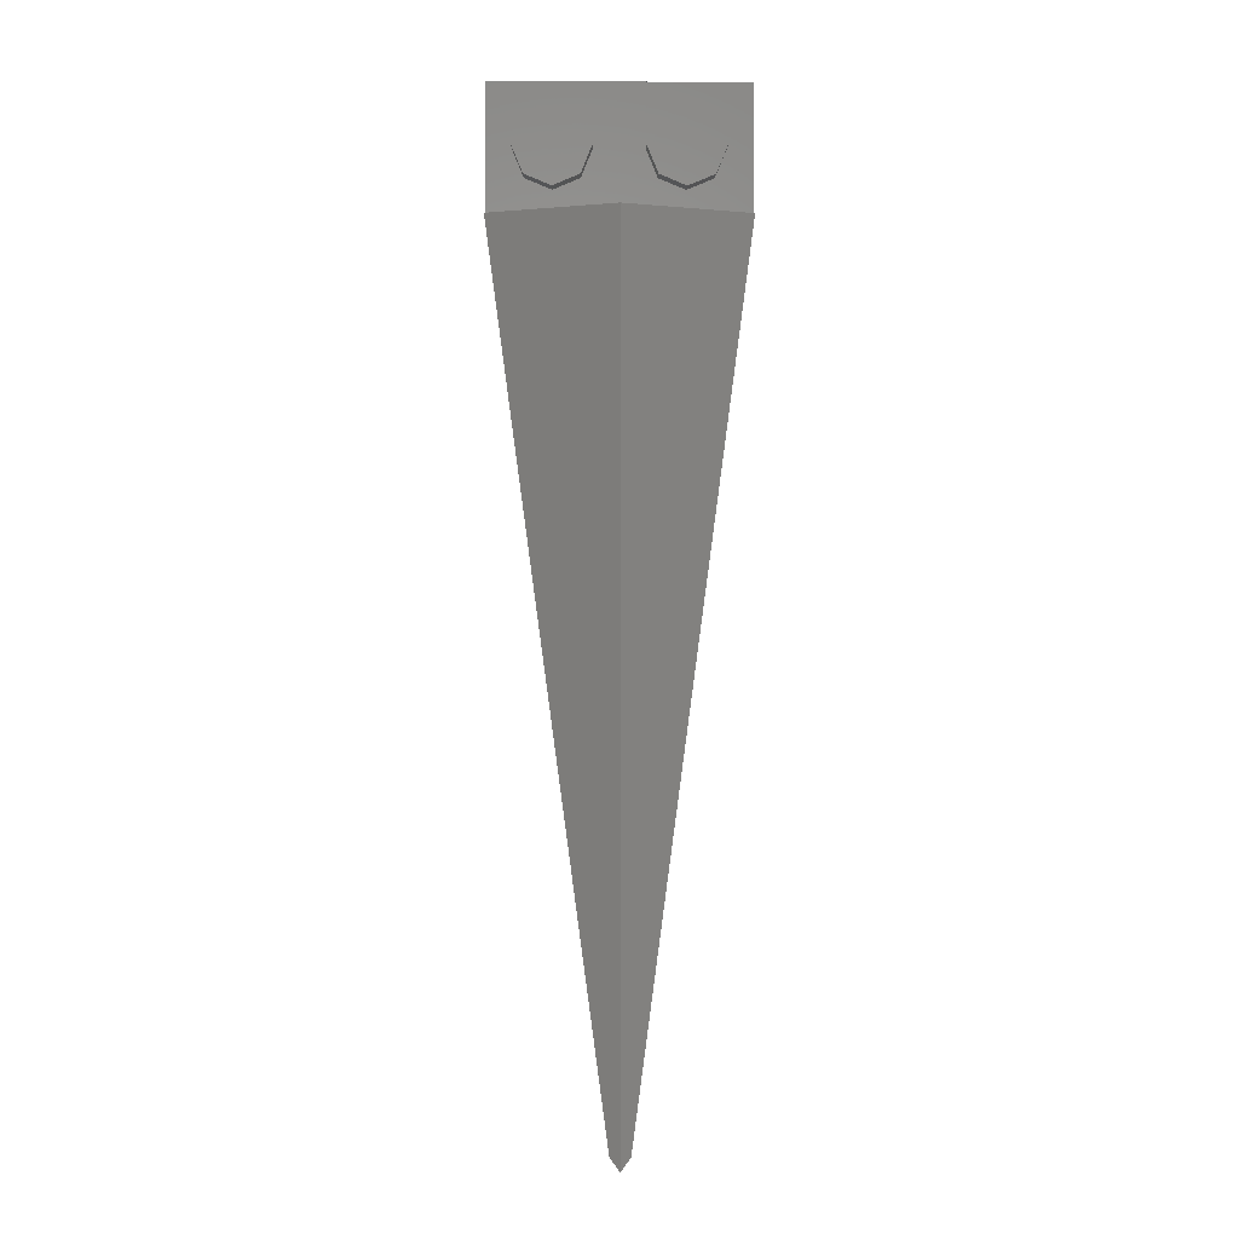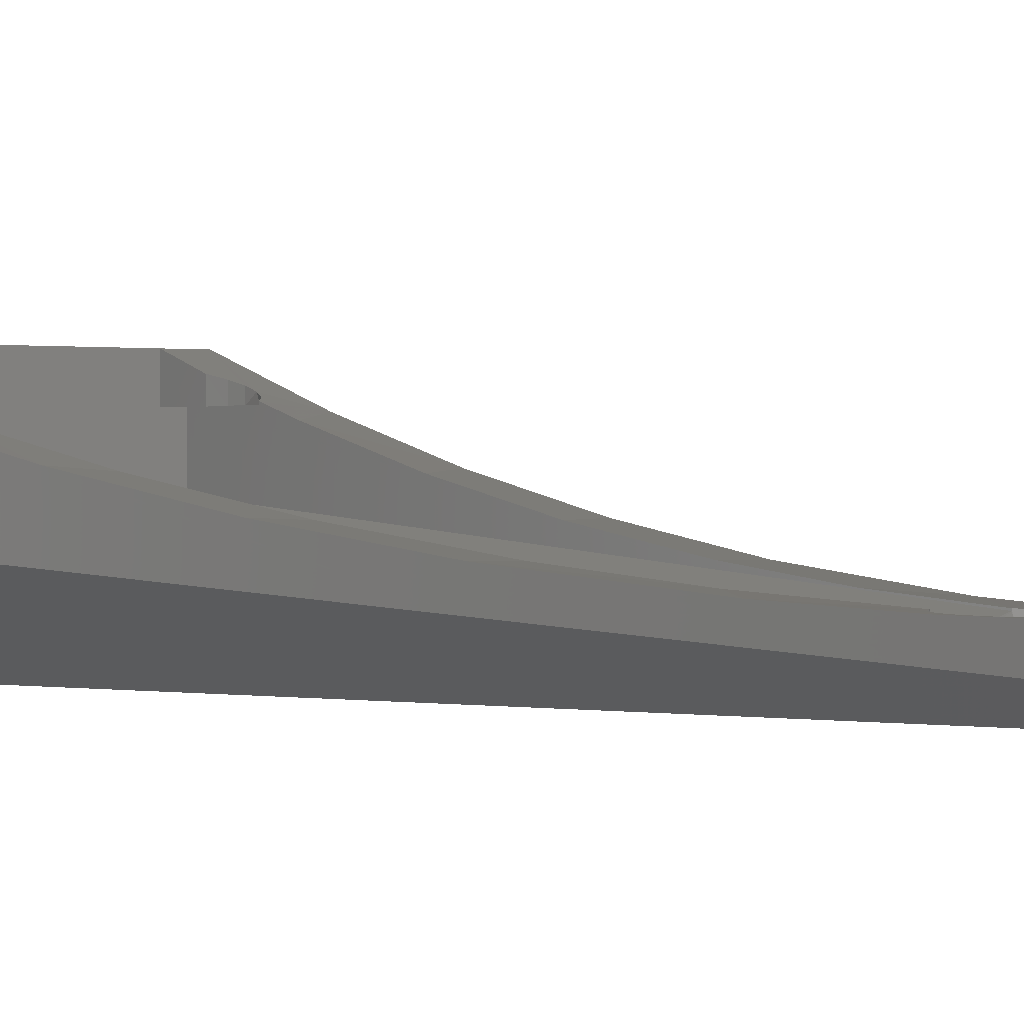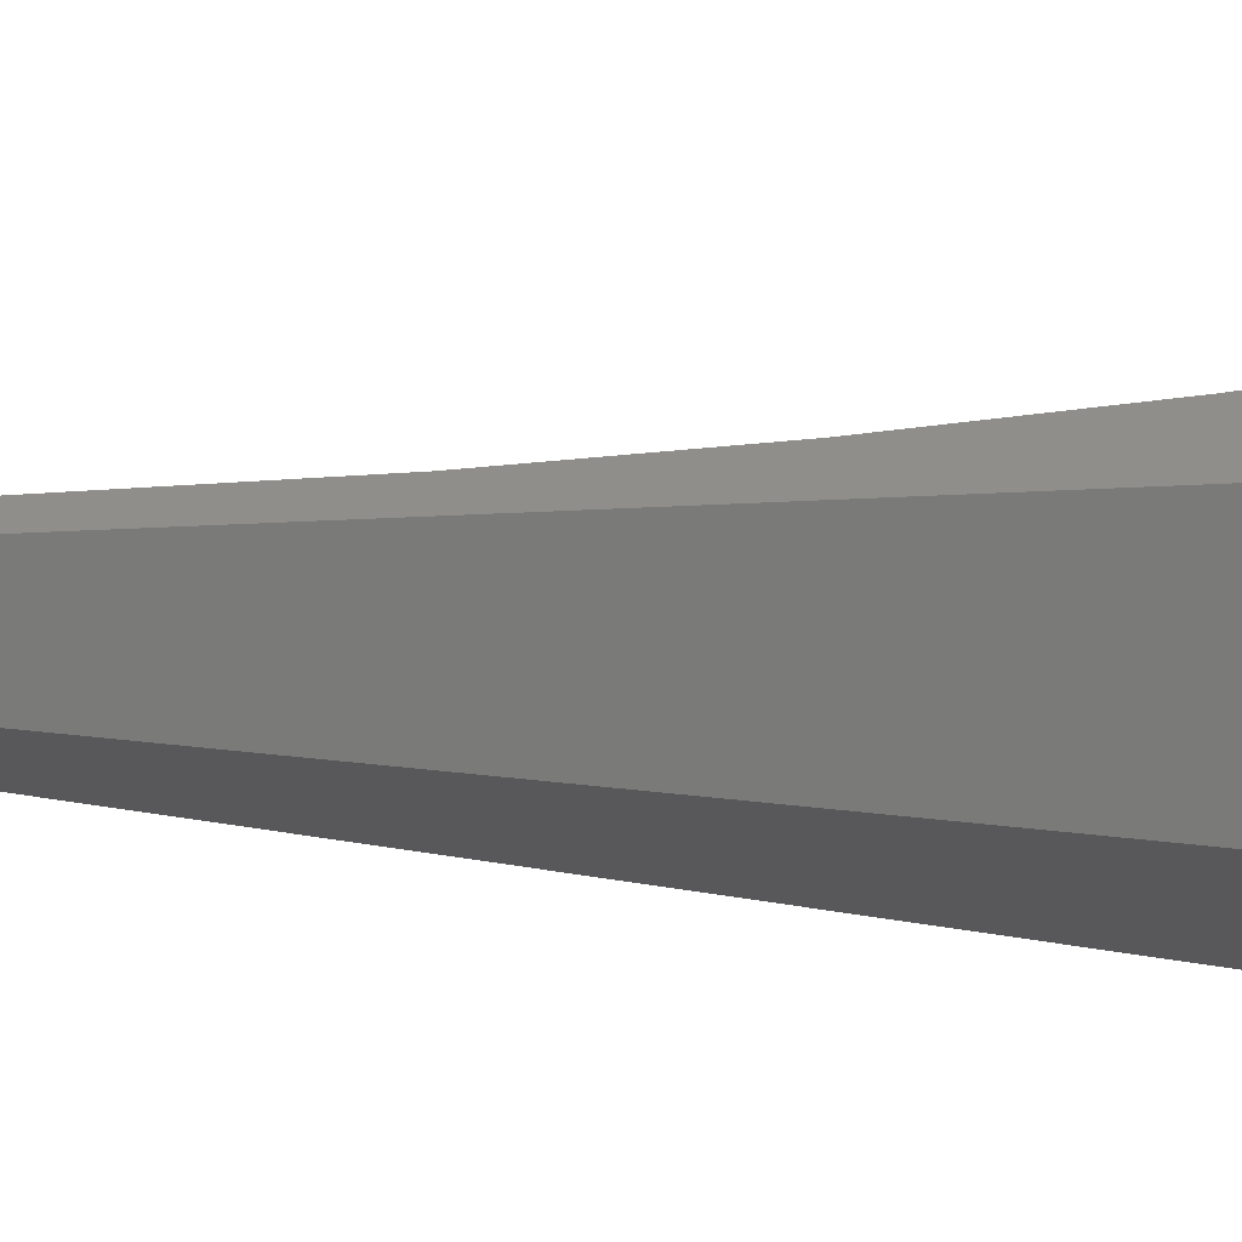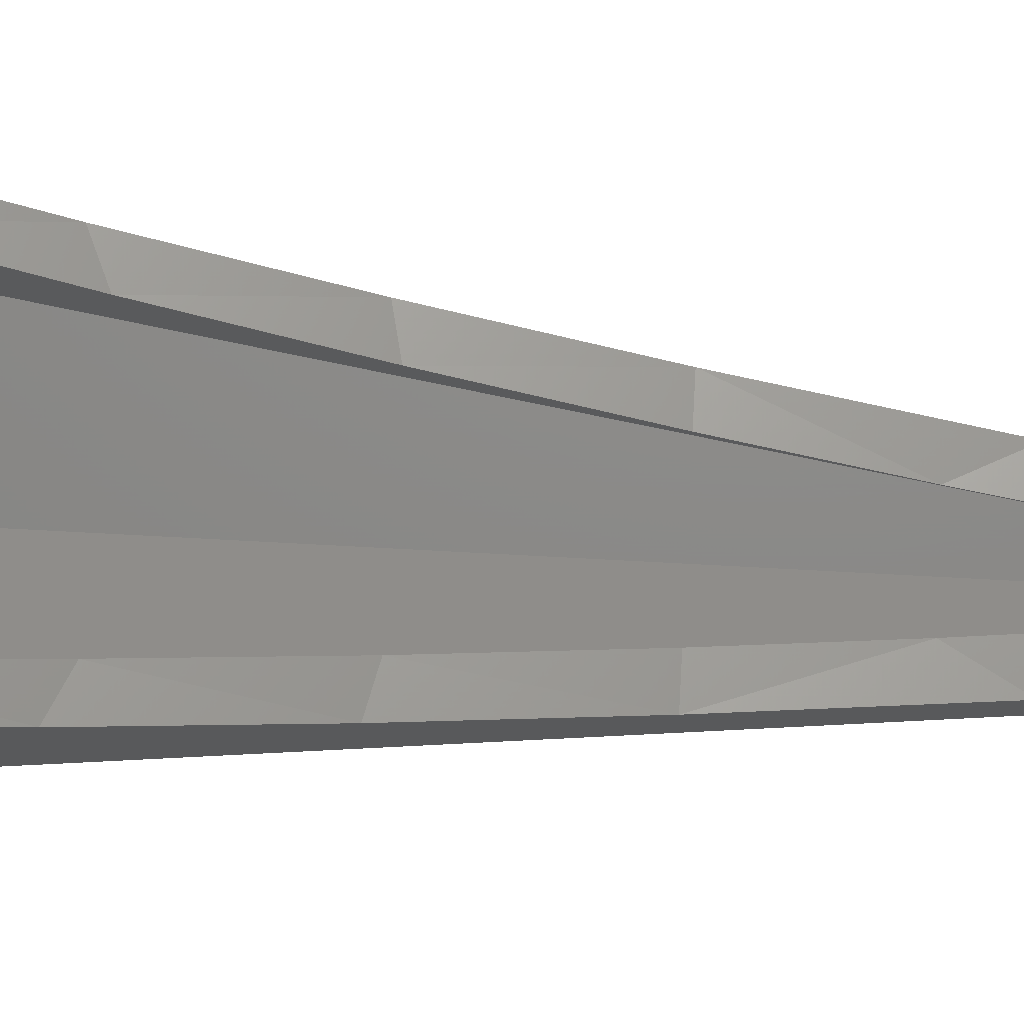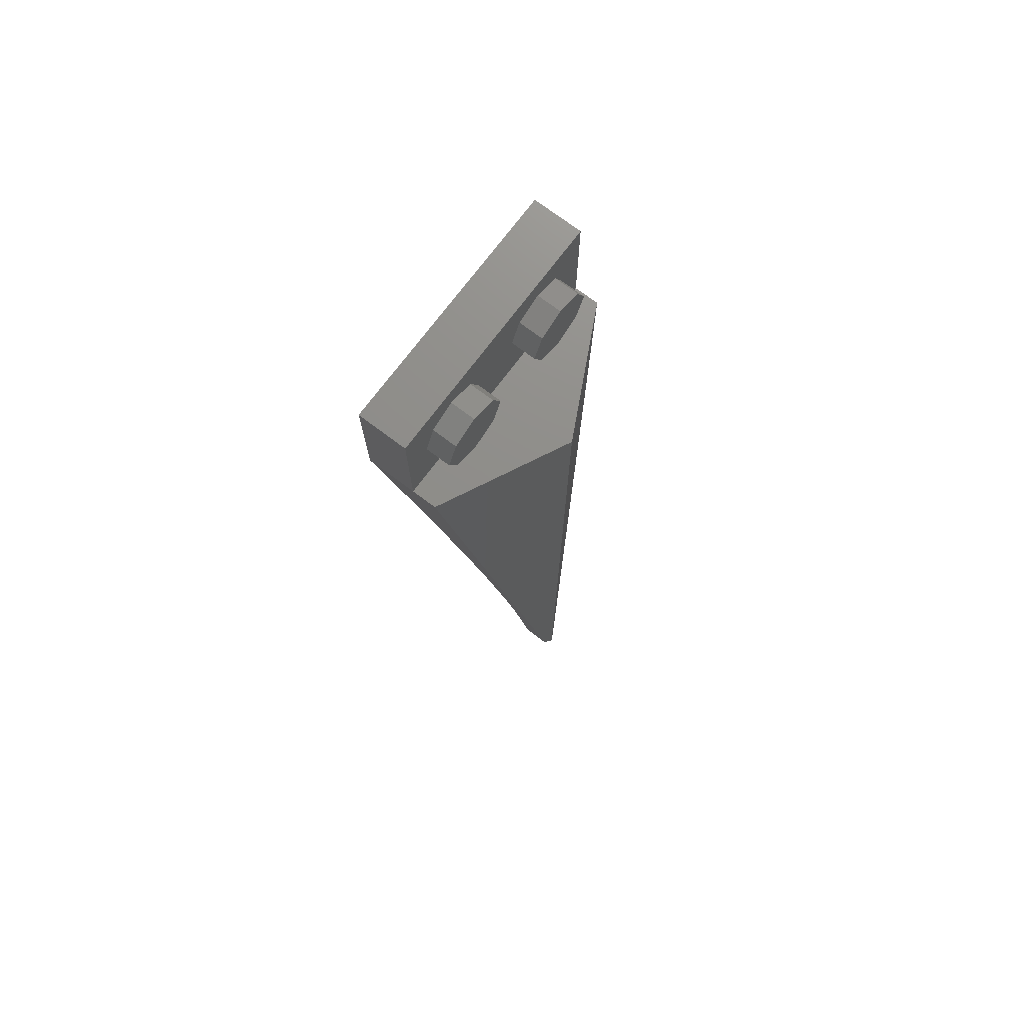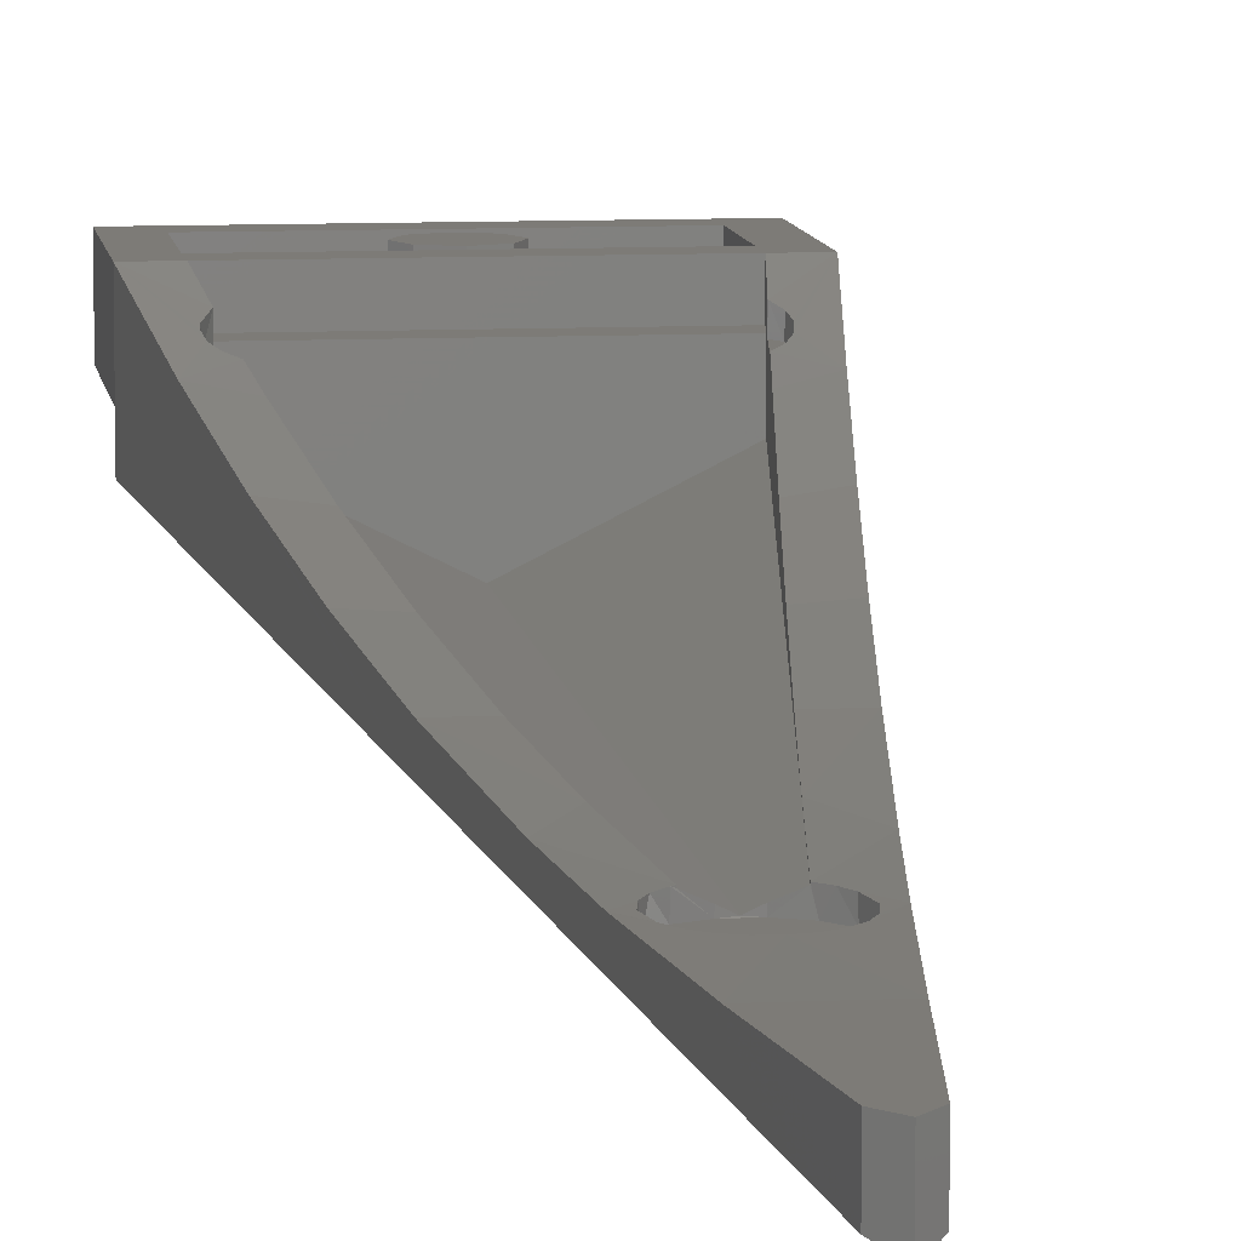
<metadata>
{"format":"stl","ext":"stl","renderer":"f3d","projection":"perspective","resolution":1024,"background":"white","views":[{"elev":2.3,"azim":-0.6,"up":"+Z"},{"elev":-0.1,"azim":142.9,"up":"+Y"},{"elev":-46.2,"azim":-97.9,"up":"+Y"},{"elev":67.9,"azim":93.2,"up":"+Y"},{"elev":73.9,"azim":-53.1,"up":"+Z"},{"elev":8.8,"azim":172.5,"up":"+Y"}]}
</metadata>
<code>
# stl→obj: 182 verts, 317 faces
v 0.04348 -0.3334 -4.715
v -0.01488 -0.3335 -4.719
v 0.0444 -0.384 -4.715
v 0.09812 -0.3328 -4.694
v 0.16 -0.34 -5.2
v -0.04388 -0.3592 -4.325
v 0 -0.3811 -4.32
v -0.0444 -0.384 -4.325
v 0.04388 -0.3592 -4.325
v 0.0444 -0.384 -4.325
v -0.1114 -0.3254 -4.354
v 0.1114 -0.3254 -4.354
v -0.0444 -0.384 -4.715
v 0.064 -0.34 -5.92
v -0.16 -0.34 -5.2
v -0.07196 -0.3332 -4.707
v -0.1229 -0.3323 -4.678
v 0.4267 -0.3467 -3.2
v 0 -0.56 -3.2
v 0.2507 -0.4347 -4.52
v -0.1114 -0.3199 -4.354
v -0.1248 -0.384 -4.364
v 0.1114 -0.3199 -4.354
v 0.1884 -0.2829 -3.776
v 0.1228 -0.3202 -4.362
v -0.1496 -0.3214 -4.387
v -0.3187 -0.3001 -4.009
v 0.3187 -0.3001 -4.009
v 0.2652 -0.2485 -3.2
v 0.1632 -0.3222 -4.404
v 0.1248 -0.384 -4.364
v -0.1632 -0.331 -4.636
v -0.1248 -0.384 -4.676
v 0.18 -0.384 -4.433
v 0.1248 -0.384 -4.676
v -0.18 -0.384 -4.607
v 0.18 -0.384 -4.607
v 0.1444 -0.3318 -4.658
v -0.1782 -0.3233 -4.429
v -0.18 -0.384 -4.433
v -0.2 -0.327 -4.52
v 0.1782 -0.3302 -4.611
v 0.2 -0.327 -4.52
v 0.2507 -0.327 -4.52
v 0.1897 -0.3244 -4.457
v 0.2 -0.384 -4.52
v -0.1897 -0.3293 -4.583
v -0.2 -0.384 -4.52
v -0.1884 -0.2829 -3.776
v -0.2652 -0.2485 -3.2
v -0.2507 -0.327 -4.52
v -0.2507 -0.4347 -4.52
v -0.4267 -0.3467 -3.2
v 0.2652 -0.2272 -3.2
v 0.4267 -0.2272 -3.2
v -0.2652 -0.2272 -3.2
v -0.4267 -0.2272 -3.2
v -0.8 -0.16 -0.4
v 0 -0.56 -0.4
v 0.8 -0.16 -0.4
v -0.521 -0.1327 -2.492
v 0.4436 -0.024 -1.862
v 0.5319 0.1156 -1.2
v 0.6148 -0.00988 -1.789
v -0.4436 -0.024 -1.862
v -0.6148 -0.00988 -1.789
v -0.5319 0.1156 -1.2
v 0.3547 -0.1383 -2.529
v 0.6024 0.16 -0.6711
v 0.521 -0.1327 -2.492
v -0.5616 0.16 -0.9774
v -0.5616 0.1686 -0.9774
v -0.6028 0.1806 -0.9282
v -0.6195 0.16 -0.897
v -0.6304 0.16 -0.7329
v -0.6024 0.16 -0.6711
v 0.5616 0.1686 -0.9774
v 0.5616 0.16 -0.9774
v 0.6028 0.1806 -0.9282
v 0.6024 0.2463 -0.6711
v 0.6304 0.16 -0.7329
v -0.3547 -0.1383 -2.529
v -0.6024 0.2463 -0.6711
v -0.603 0.2461 -0.672
v 0.8 0.32 -0.4
v 0.6372 0.222 -0.764
v -0.6306 0.23 -0.7335
v -0.8 0.32 -0.4
v 0.6172 0.16 -0.56
v -0.6172 -0.07248 -0.56
v -0.6172 0.16 -0.56
v 0.6195 0.16 -0.897
v -0.6306 0.196 -0.8666
v -0.64 0.16 -0.8
v 0.64 0.16 -0.8
v 0.6306 0.196 -0.8666
v -0.7078 0.1411 -1.091
v 0.7078 0.1411 -1.091
v -0.64 0.2129 -0.8
v 0.64 0.2128 -0.8
v 0.6386 0.16 -0.4
v 0 0.16 -0.4
v 0.6386 0.32 -0.4
v 0.16 0.32 0
v 0.1131 0.32 -0.1131
v 0 0.32 0
v 0 0.32 -0.16
v -0.1131 0.32 -0.1131
v -0.16 0.32 -0
v -0.1131 0.32 0.1131
v -0 0.32 0.16
v 0.1131 0.32 0.1131
v 0 -0.56 -6
v -0.064 -0.528 -5.92
v -0.064 -0.34 -5.92
v 0 -0.34 -6
v 0.064 -0.528 -5.92
v 0 -0.3811 -3.2
v 0.64 0.32 -0.4
v 0.64 0.16 -0.4
v -0.64 0.16 -0.4
v -0.64 0.32 -0.4
v -0.8 0 -0.4
v 0.8 0 -0.4
v -0.6386 0.16 -0.4
v 0 -0.3811 -0.56
v 0.6172 -0.07248 -0.56
v -0.6386 0.32 -0.4
v 0.8 0.32 0.4
v 0.64 0.32 0.24
v -0.64 0.32 0.24
v -0.8 0.32 0.4
v -0.64 0.32 -0.24
v 0.64 0.32 -0.24
v 0.16 0.16 0
v 0.1131 0.16 -0.1131
v 0 0.16 -0.16
v -0.1131 0.16 -0.1131
v -0.16 0.16 -0
v -0.1131 0.16 0.1131
v -0 0.16 0.16
v 0.1131 0.16 0.1131
v -0.64 0.16 0.24
v 0.64 0.16 0.24
v 0.64 0.16 -0.24
v -0.64 0.16 -0.24
v 0.8 0 0.4
v -0.8 0 0.4
v -0.4 -0.16 0.24
v -0.4 0 0.24
v -0.5697 0 0.1697
v -0.5697 -0.16 0.1697
v -0.64 0 -0
v -0.64 -0.16 -0
v -0.5697 0 -0.1697
v -0.5697 -0.16 -0.1697
v -0.4 0 -0.24
v -0.4 -0.16 -0.24
v -0.2303 0 -0.1697
v -0.2303 -0.16 -0.1697
v -0.16 0 0
v -0.16 -0.16 0
v -0.2303 0 0.1697
v -0.2303 -0.16 0.1697
v 0.4 -0.16 0.24
v 0.4 0 0.24
v 0.2303 0 0.1697
v 0.2303 -0.16 0.1697
v 0.16 0 -0
v 0.16 -0.16 -0
v 0.2303 0 -0.1697
v 0.2303 -0.16 -0.1697
v 0.4 0 -0.24
v 0.4 -0.16 -0.24
v 0.5697 0 -0.1697
v 0.5697 -0.16 -0.1697
v 0.64 0 0
v 0.64 -0.16 0
v 0.5697 0 0.1697
v 0.5697 -0.16 0.1697
v -0.4 -0.16 0
v 0.4 -0.16 0
f 1 2 3
f 1 3 4
f 1 5 2
f 6 7 8
f 9 10 7
f 6 8 11
f 9 12 10
f 8 7 10
f 3 2 13
f 14 15 5
f 16 13 2
f 16 17 13
f 18 19 20
f 4 5 1
f 21 11 22
f 23 12 24
f 23 25 12
f 21 22 26
f 21 26 27
f 23 28 25
f 12 9 29
f 12 25 10
f 12 29 24
f 25 30 31
f 25 28 30
f 17 16 15
f 17 32 33
f 31 10 25
f 22 11 8
f 31 30 34
f 33 13 17
f 35 4 3
f 33 32 36
f 35 37 38
f 38 4 35
f 38 5 4
f 26 39 27
f 32 17 15
f 39 26 40
f 39 40 41
f 42 38 37
f 42 37 43
f 42 44 38
f 40 26 22
f 34 45 46
f 36 47 48
f 49 21 27
f 49 11 21
f 49 50 11
f 24 28 23
f 45 34 30
f 47 32 51
f 47 36 32
f 43 45 44
f 41 47 51
f 43 46 45
f 41 48 47
f 41 51 39
f 43 44 42
f 48 41 40
f 46 43 37
f 52 19 53
f 20 5 44
f 44 5 38
f 51 15 52
f 51 32 15
f 51 52 27
f 54 55 24
f 56 49 57
f 54 24 29
f 50 6 11
f 50 49 56
f 27 57 49
f 27 39 51
f 28 24 55
f 28 20 44
f 58 59 60
f 57 53 61
f 62 63 64
f 65 66 67
f 62 68 69
f 70 18 55
f 61 53 66
f 71 67 72
f 71 73 74
f 71 75 76
f 77 63 78
f 77 78 79
f 72 73 71
f 69 80 81
f 76 82 65
f 83 76 84
f 80 85 86
f 84 87 88
f 64 18 70
f 89 90 91
f 92 79 78
f 74 93 94
f 92 95 96
f 81 78 69
f 81 86 95
f 96 79 92
f 93 73 97
f 93 74 73
f 96 98 79
f 87 99 88
f 86 81 80
f 86 85 100
f 101 89 102
f 103 85 80
f 100 96 95
f 100 95 86
f 100 85 96
f 99 93 88
f 99 94 93
f 97 67 66
f 98 64 63
f 60 98 85
f 88 93 97
f 85 98 96
f 88 97 58
f 54 29 68
f 82 50 56
f 104 105 106
f 105 107 106
f 107 108 106
f 108 109 106
f 109 110 106
f 110 111 106
f 111 112 106
f 112 104 106
f 113 114 115
f 113 115 116
f 3 13 33
f 3 33 35
f 114 113 19
f 114 19 52
f 117 113 116
f 117 116 14
f 117 14 5
f 117 5 20
f 117 20 19
f 117 19 113
f 114 52 15
f 114 15 115
f 53 57 27
f 53 27 52
f 31 22 8
f 31 8 10
f 35 33 36
f 35 36 37
f 15 14 116
f 15 116 115
f 15 16 2
f 15 2 5
f 34 40 22
f 34 22 31
f 37 36 48
f 37 48 46
f 45 30 28
f 45 28 44
f 46 48 40
f 46 40 34
f 50 118 7
f 50 7 6
f 29 9 7
f 29 7 118
f 28 55 18
f 28 18 20
f 119 120 121
f 119 121 122
f 123 58 60
f 123 60 124
f 19 59 58
f 19 58 53
f 102 89 91
f 102 91 125
f 118 126 127
f 118 127 29
f 57 61 82
f 57 82 56
f 18 64 98
f 18 98 60
f 53 58 97
f 53 97 66
f 65 67 71
f 65 71 76
f 62 64 70
f 62 70 68
f 61 66 65
f 61 65 82
f 78 63 62
f 78 62 69
f 78 81 95
f 78 95 92
f 72 67 97
f 72 97 73
f 76 90 50
f 76 50 82
f 83 84 88
f 83 88 128
f 83 91 90
f 83 90 76
f 90 126 118
f 90 118 50
f 127 126 90
f 127 90 89
f 127 89 80
f 127 80 69
f 75 71 74
f 75 74 94
f 75 87 84
f 75 84 76
f 75 94 99
f 75 99 87
f 103 80 89
f 103 89 101
f 128 125 91
f 128 91 83
f 98 63 77
f 98 77 79
f 60 59 19
f 60 19 18
f 29 127 69
f 29 69 68
f 68 70 55
f 68 55 54
f 129 130 131
f 129 131 132
f 132 131 133
f 132 133 88
f 88 133 134
f 88 134 85
f 85 134 130
f 85 130 129
f 104 135 136
f 104 136 105
f 105 136 137
f 105 137 107
f 107 137 138
f 107 138 108
f 108 138 139
f 108 139 109
f 109 139 140
f 109 140 110
f 110 140 141
f 110 141 111
f 111 141 142
f 111 142 112
f 112 142 135
f 112 135 104
f 143 144 145
f 143 145 146
f 143 131 130
f 143 130 144
f 146 133 131
f 146 131 143
f 145 134 133
f 145 133 146
f 144 130 134
f 144 134 145
f 85 129 147
f 85 147 124
f 132 88 123
f 132 123 148
f 129 132 148
f 129 148 147
f 148 123 124
f 148 124 147
f 149 150 151
f 149 151 152
f 152 151 153
f 152 153 154
f 154 153 155
f 154 155 156
f 156 155 157
f 156 157 158
f 158 157 159
f 158 159 160
f 160 159 161
f 160 161 162
f 162 161 163
f 162 163 164
f 164 163 150
f 164 150 149
f 165 166 167
f 165 167 168
f 168 167 169
f 168 169 170
f 170 169 171
f 170 171 172
f 172 171 173
f 172 173 174
f 174 173 175
f 174 175 176
f 176 175 177
f 176 177 178
f 178 177 179
f 178 179 180
f 180 179 166
f 180 166 165
f 181 149 152
f 181 152 154
f 181 154 156
f 181 156 158
f 181 158 160
f 181 160 162
f 181 162 164
f 181 164 149
f 182 165 168
f 182 168 170
f 182 170 172
f 182 172 174
f 182 174 176
f 182 176 178
f 182 178 180
f 182 180 165

</code>
